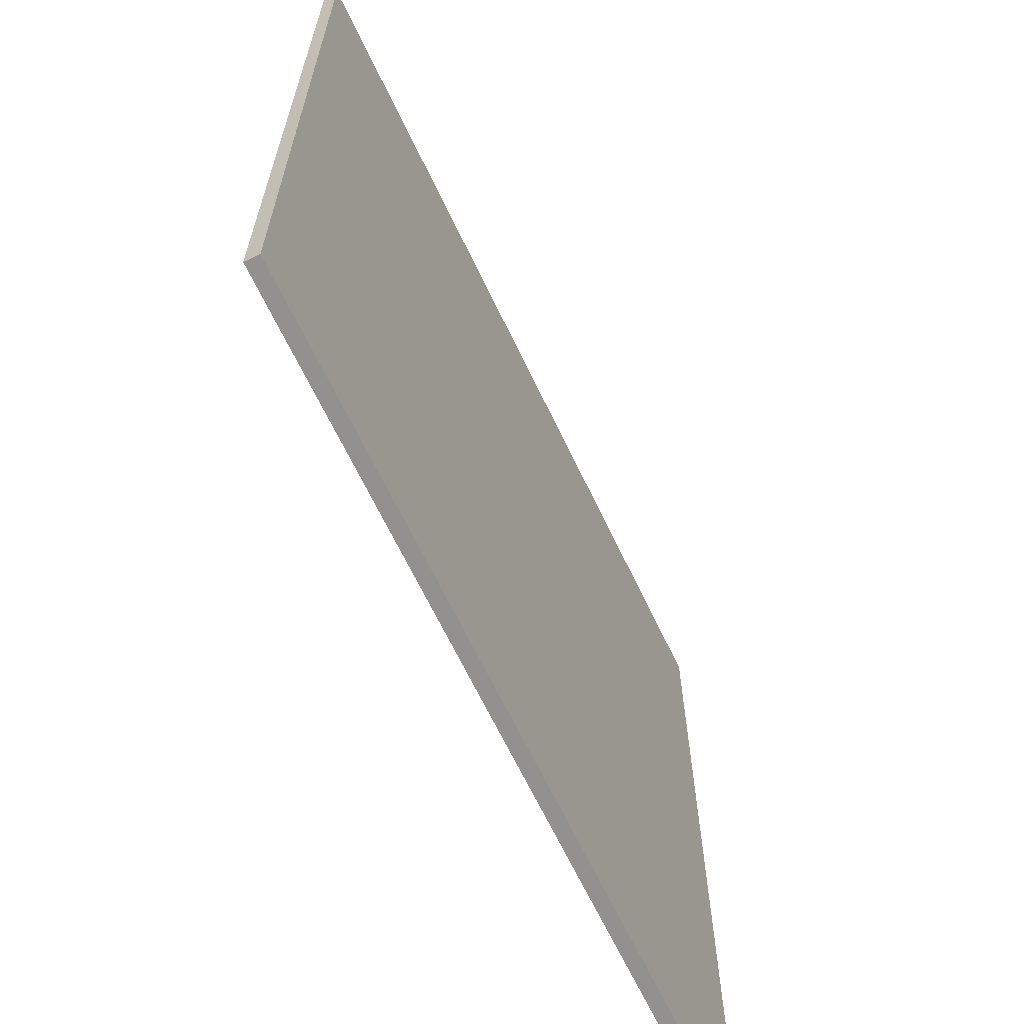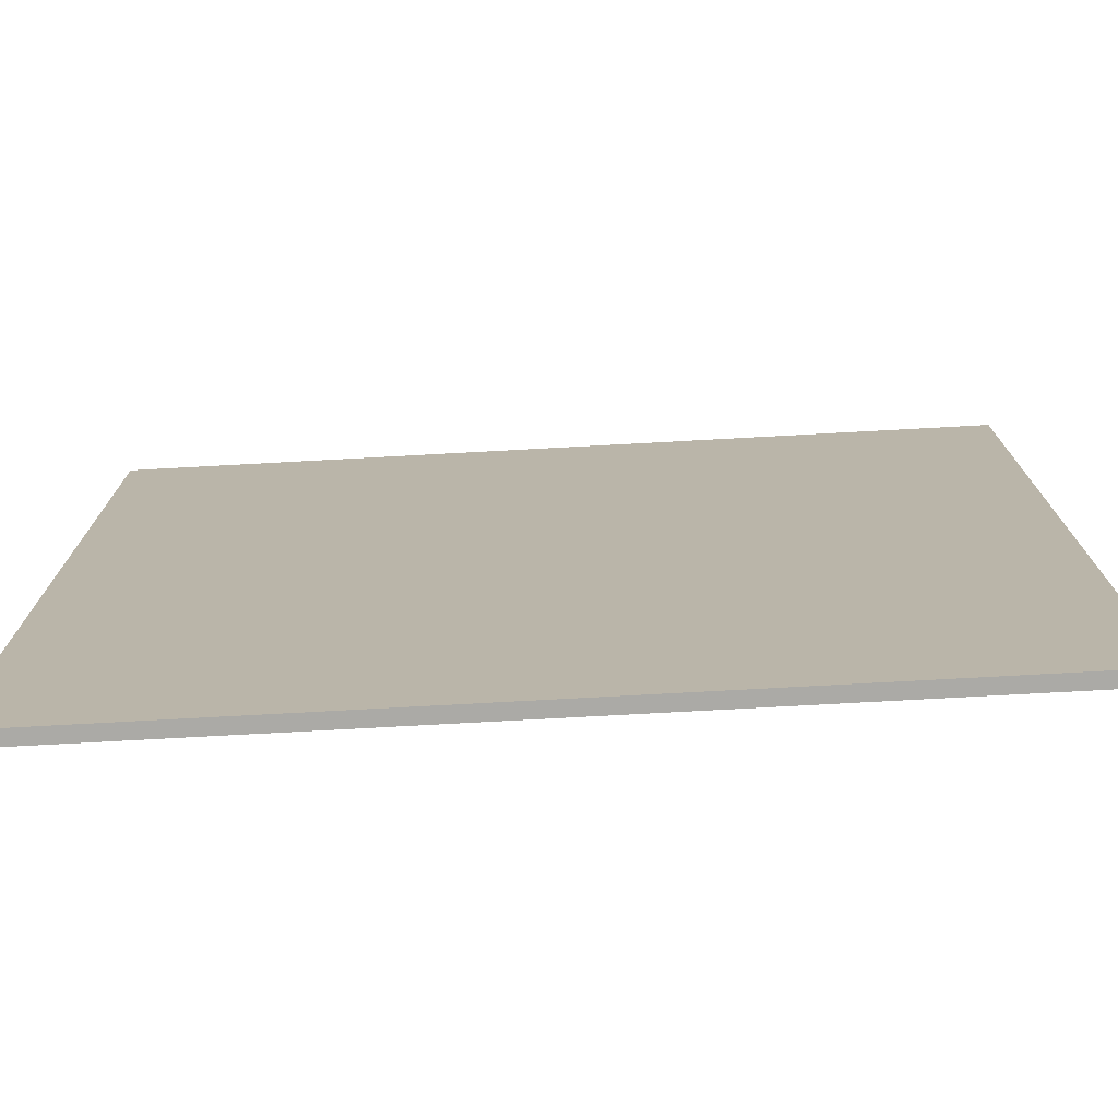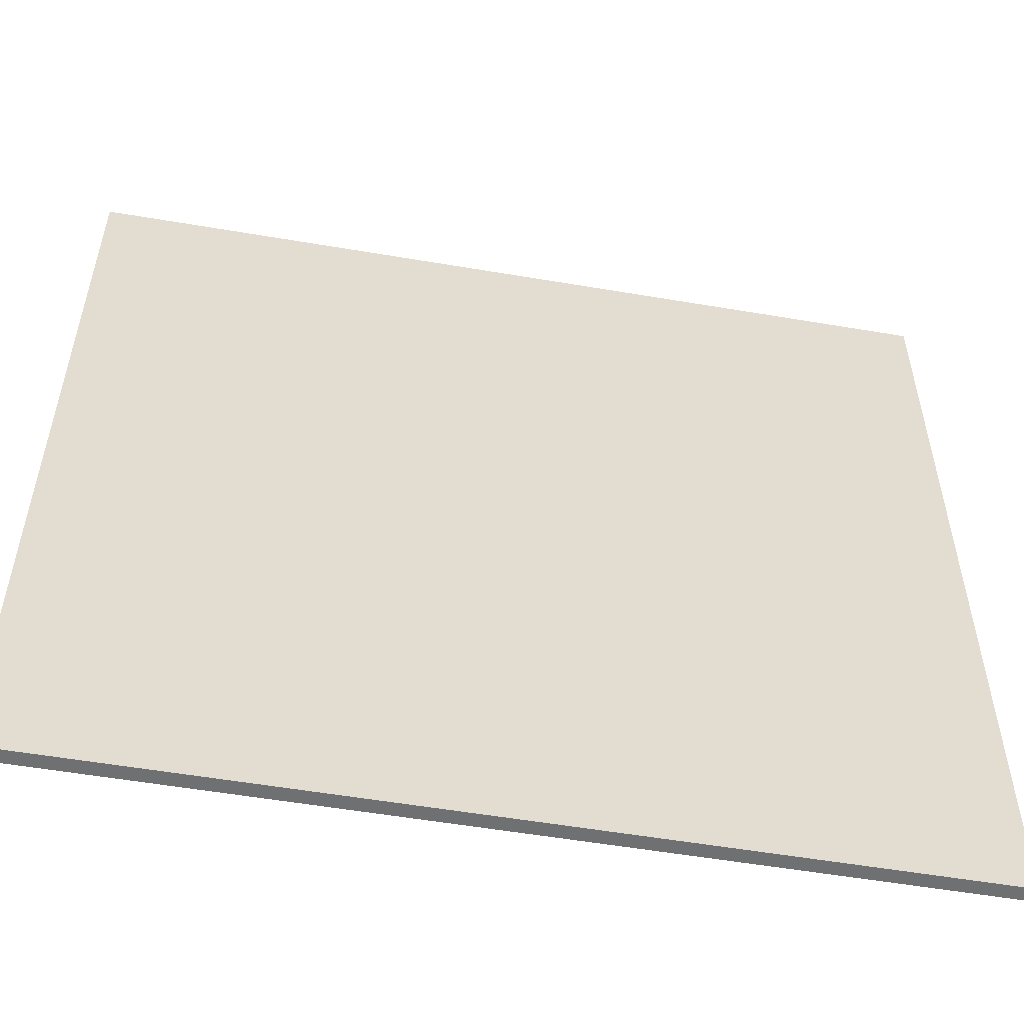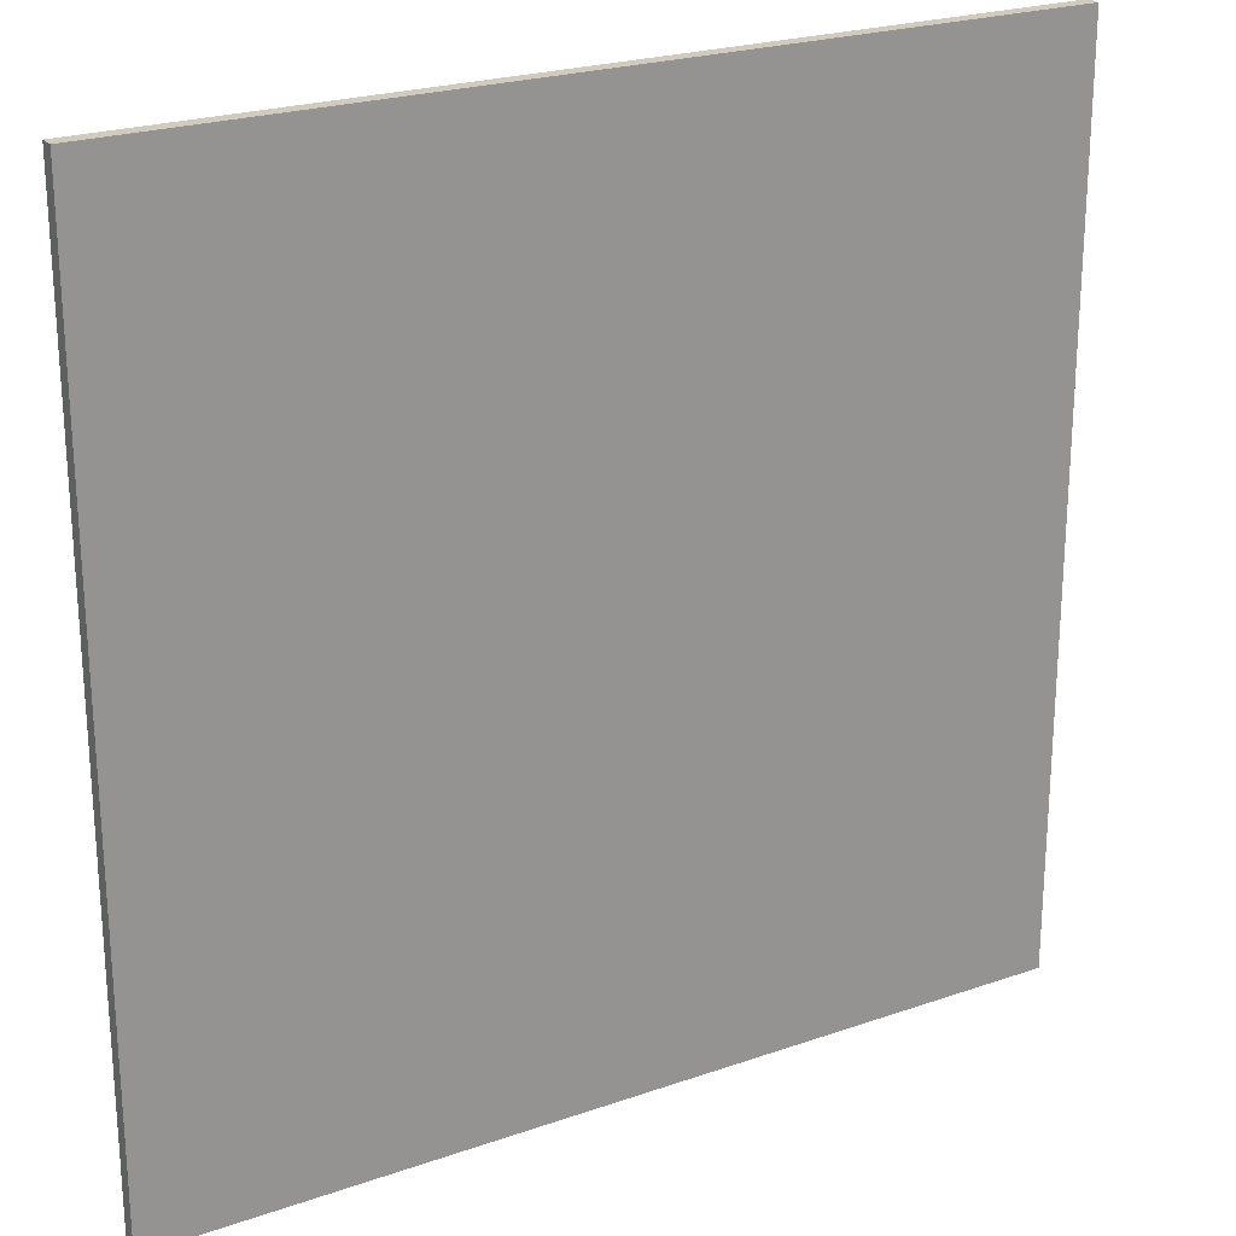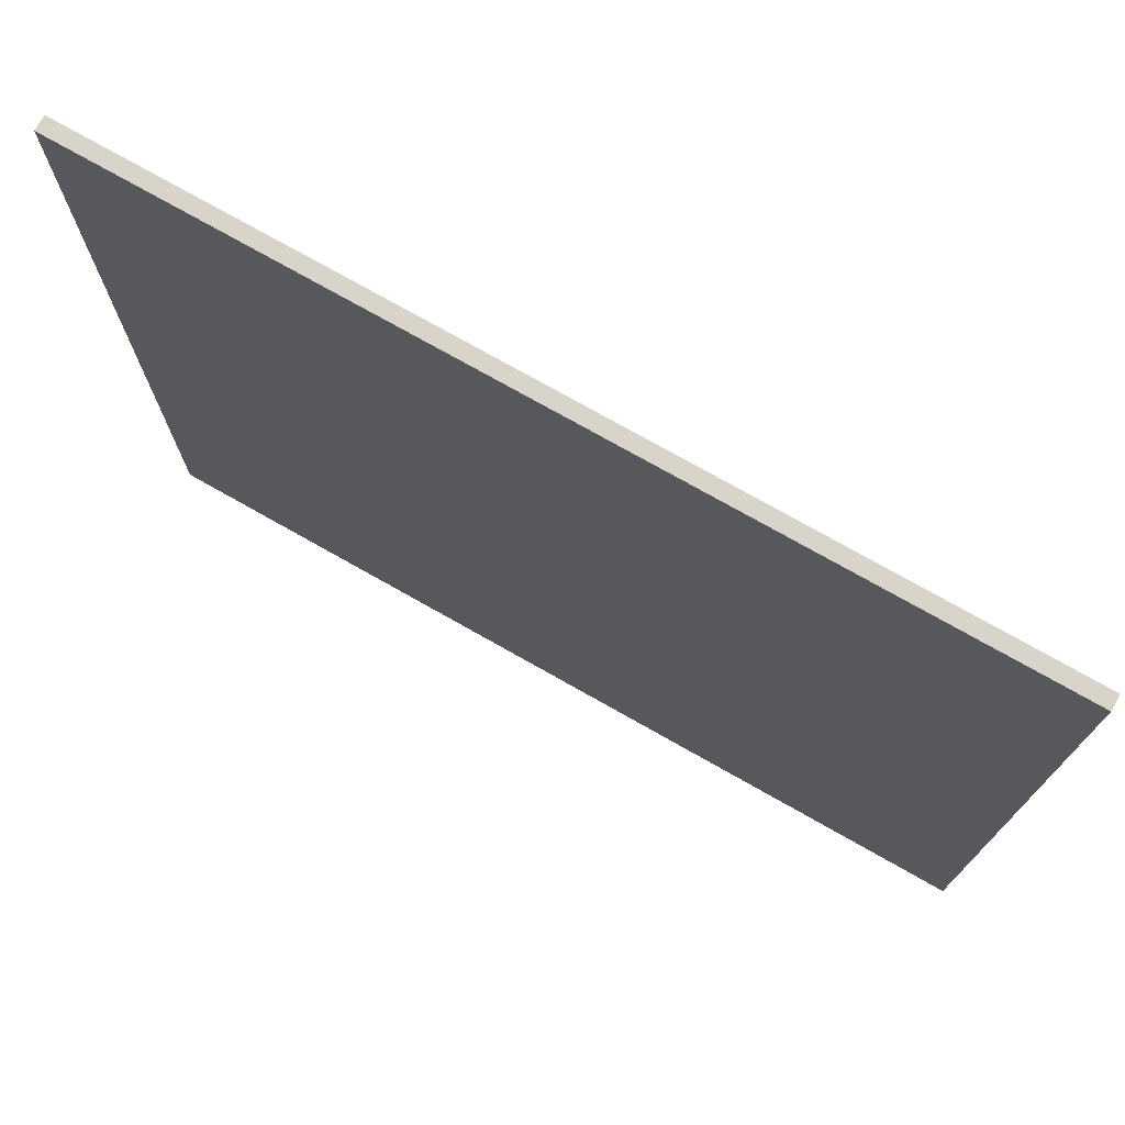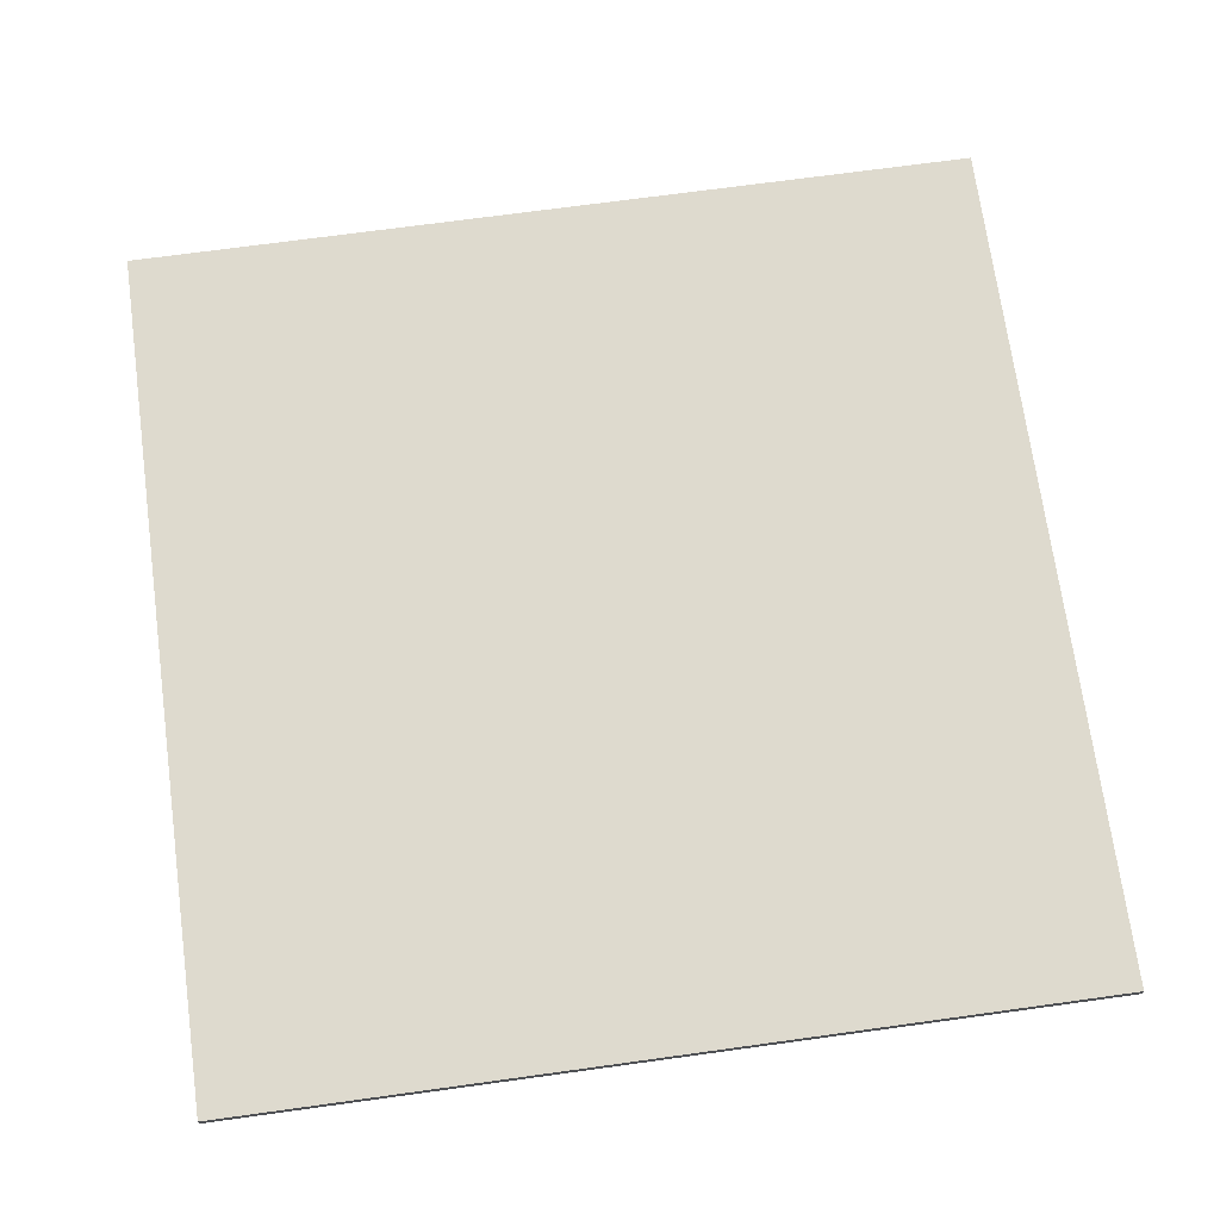
<metadata>
{"format":"obj","ext":"obj","renderer":"f3d","projection":"perspective","resolution":1024,"background":"white","views":[{"elev":-66.1,"azim":115.5,"up":"+Z"},{"elev":-75.9,"azim":3.1,"up":"+Z"},{"elev":-54.9,"azim":169.8,"up":"+Z"},{"elev":23.3,"azim":-30.5,"up":"+Z"},{"elev":75.2,"azim":29.5,"up":"+Z"},{"elev":71.2,"azim":82.2,"up":"+Y"}]}
</metadata>
<code>
o Main bot01 (17)
g Main bot01 (17)
v 360.8 0 -0.8754
v 300.5 0 -0.8754
v 360.8 0.9729 -0.8754
v 300.5 0.9729 -0.8754
v 300.5 0 -0.8754
v 300.5 0 -61.12
v 300.5 0.9729 -0.8754
v 300.5 0.9729 -61.12
v 300.5 0 -61.12
v 360.8 0 -61.12
v 300.5 0.9729 -61.12
v 360.8 0.9729 -61.12
v 360.8 0 -61.12
v 360.8 0 -0.8754
v 360.8 0.9729 -61.12
v 360.8 0.9729 -0.8754
v 360.8 0.9729 -0.8754
v 300.5 0.9729 -0.8754
v 360.8 0.9729 -61.12
v 300.5 0.9729 -61.12
v 360.8 0 -61.12
v 300.5 0 -61.12
v 360.8 0 -0.8754
v 300.5 0 -0.8754
g Main bot01 (17)
f 3 4 2 1
f 7 8 6 5
f 11 12 10 9
f 15 16 14 13
f 19 20 18 17
f 23 24 22 21

</code>
